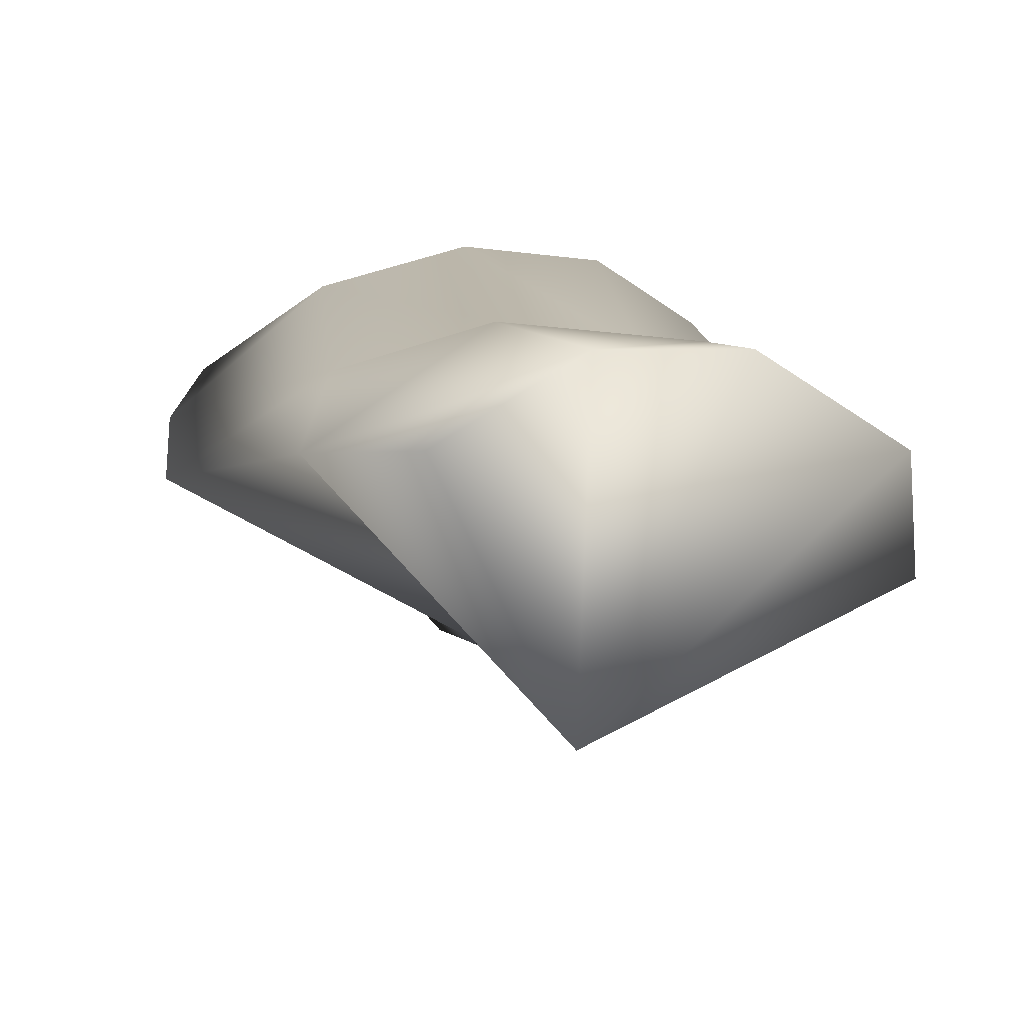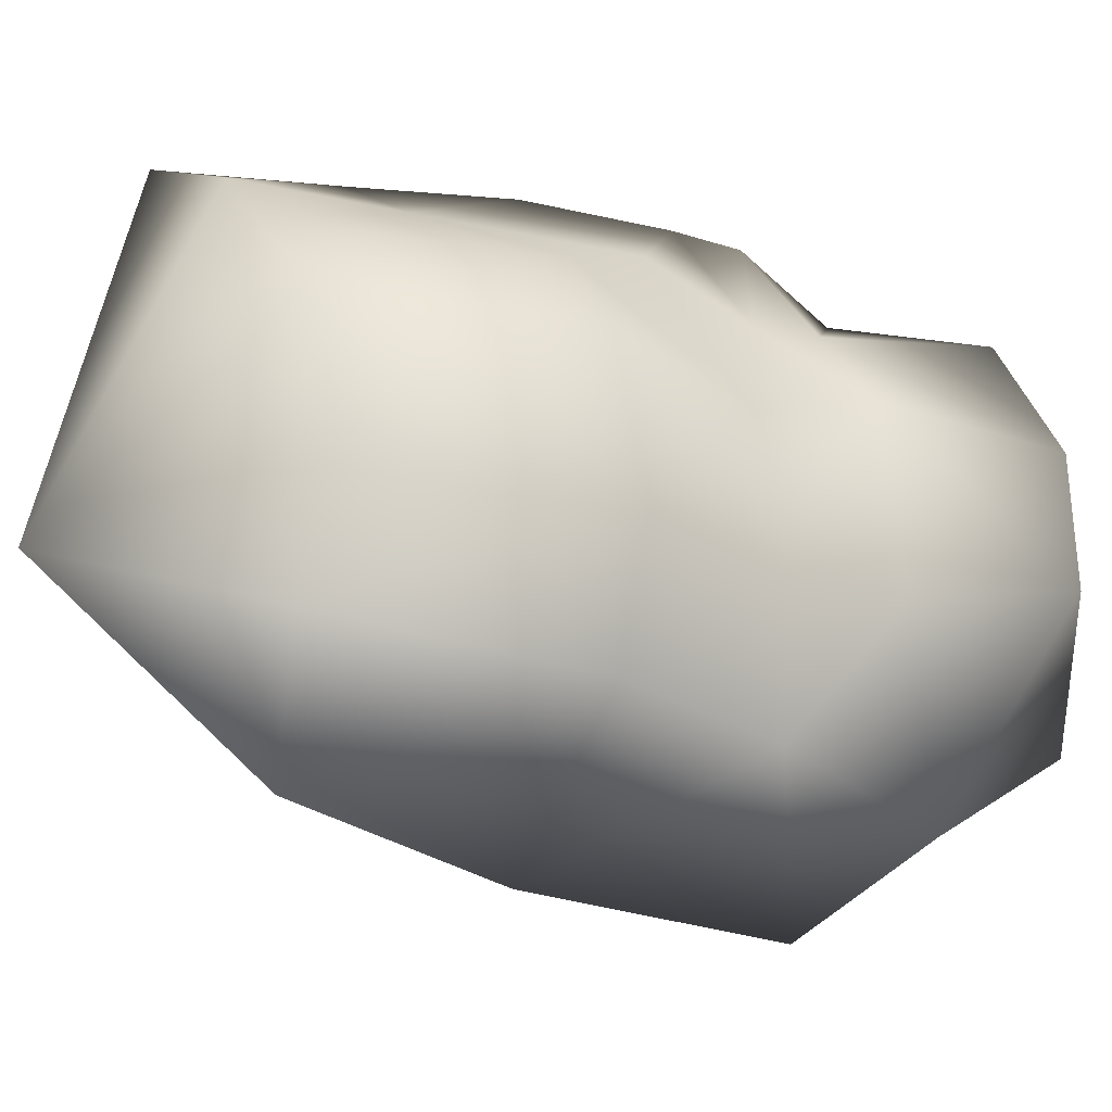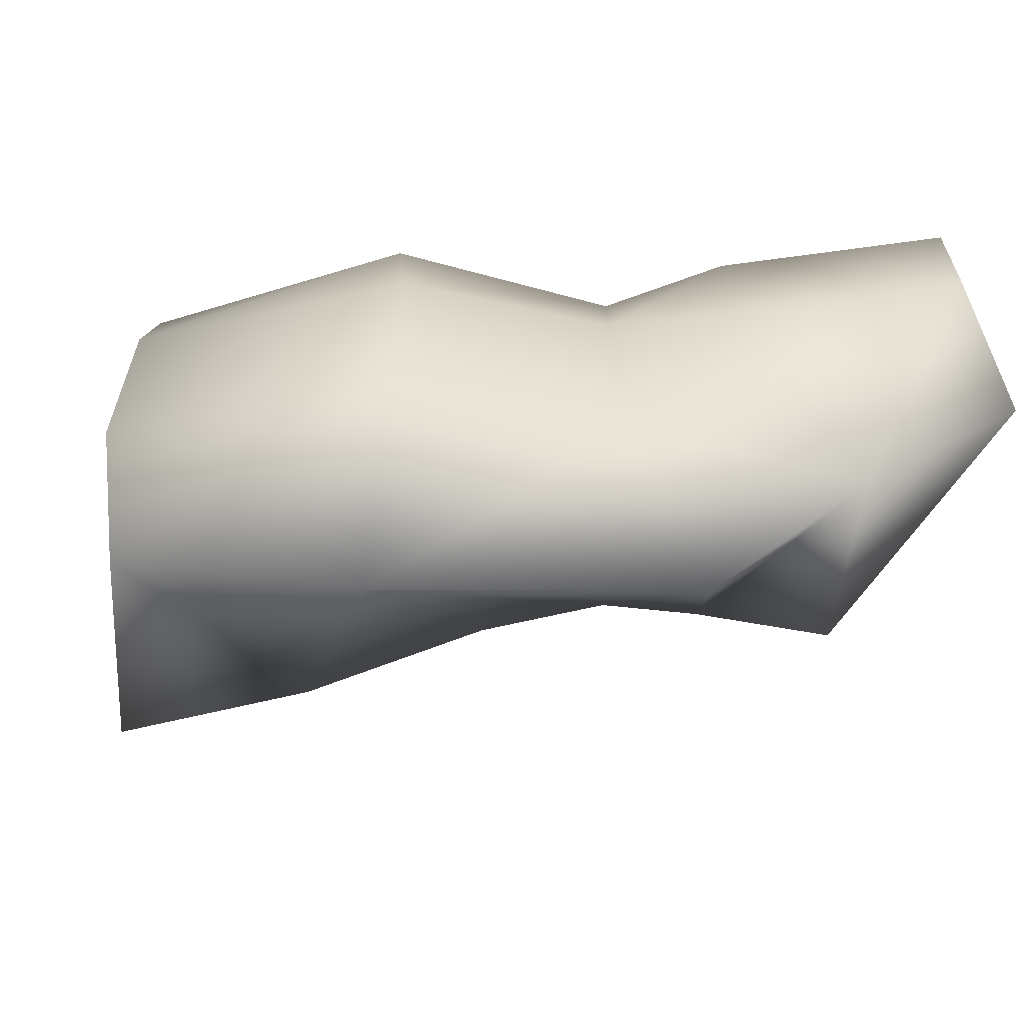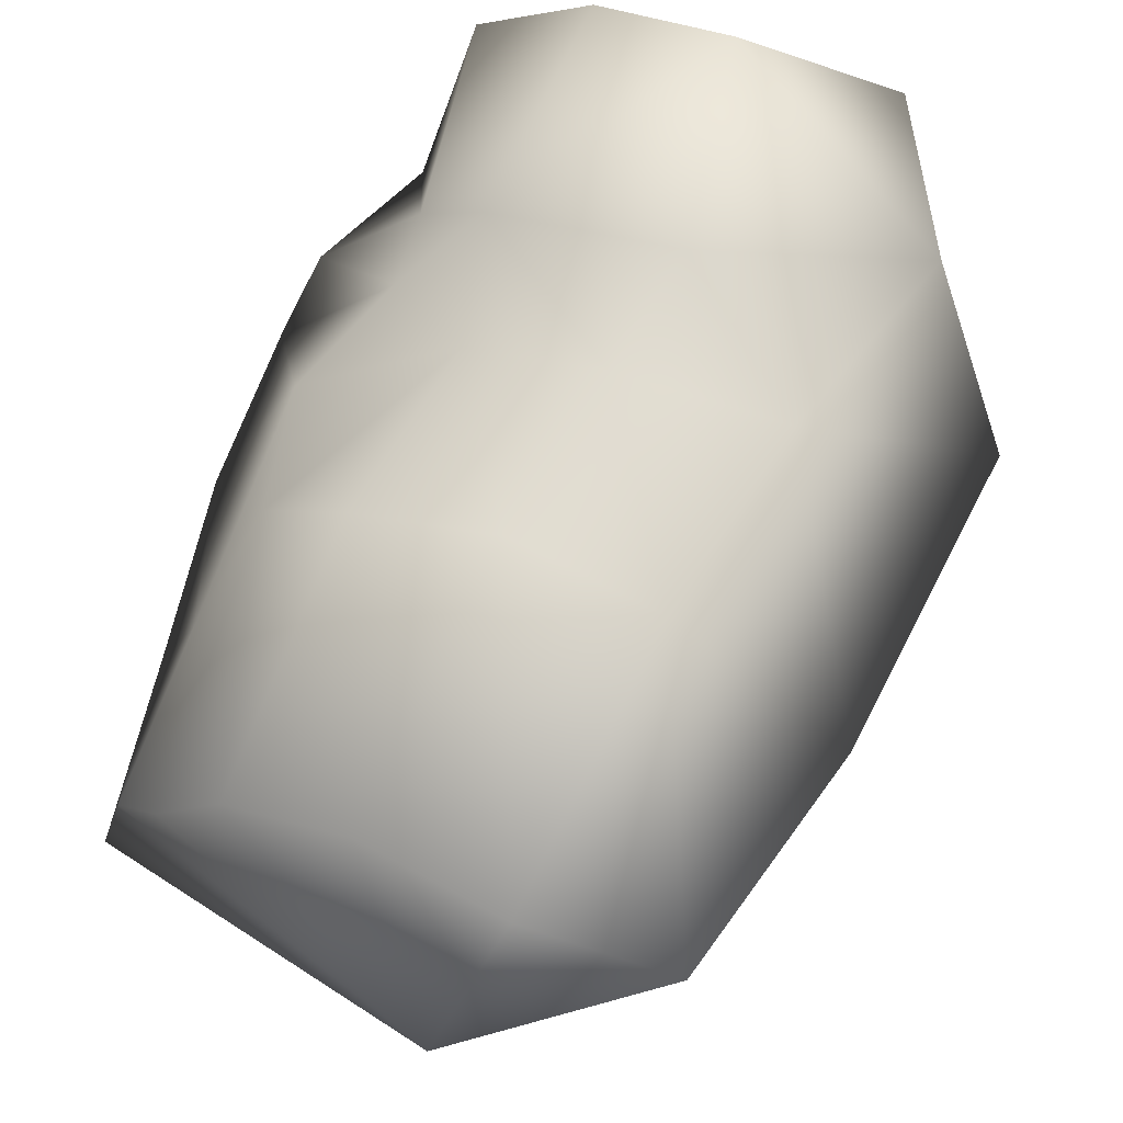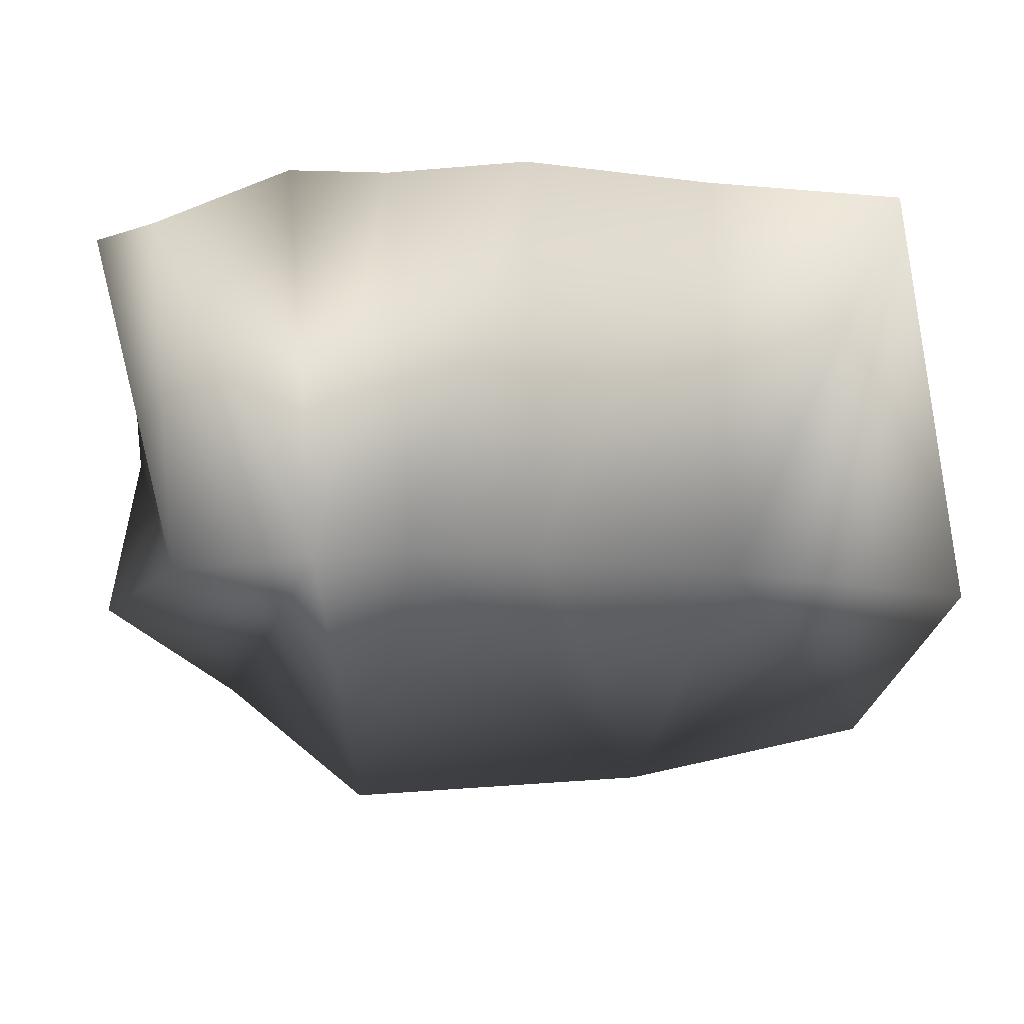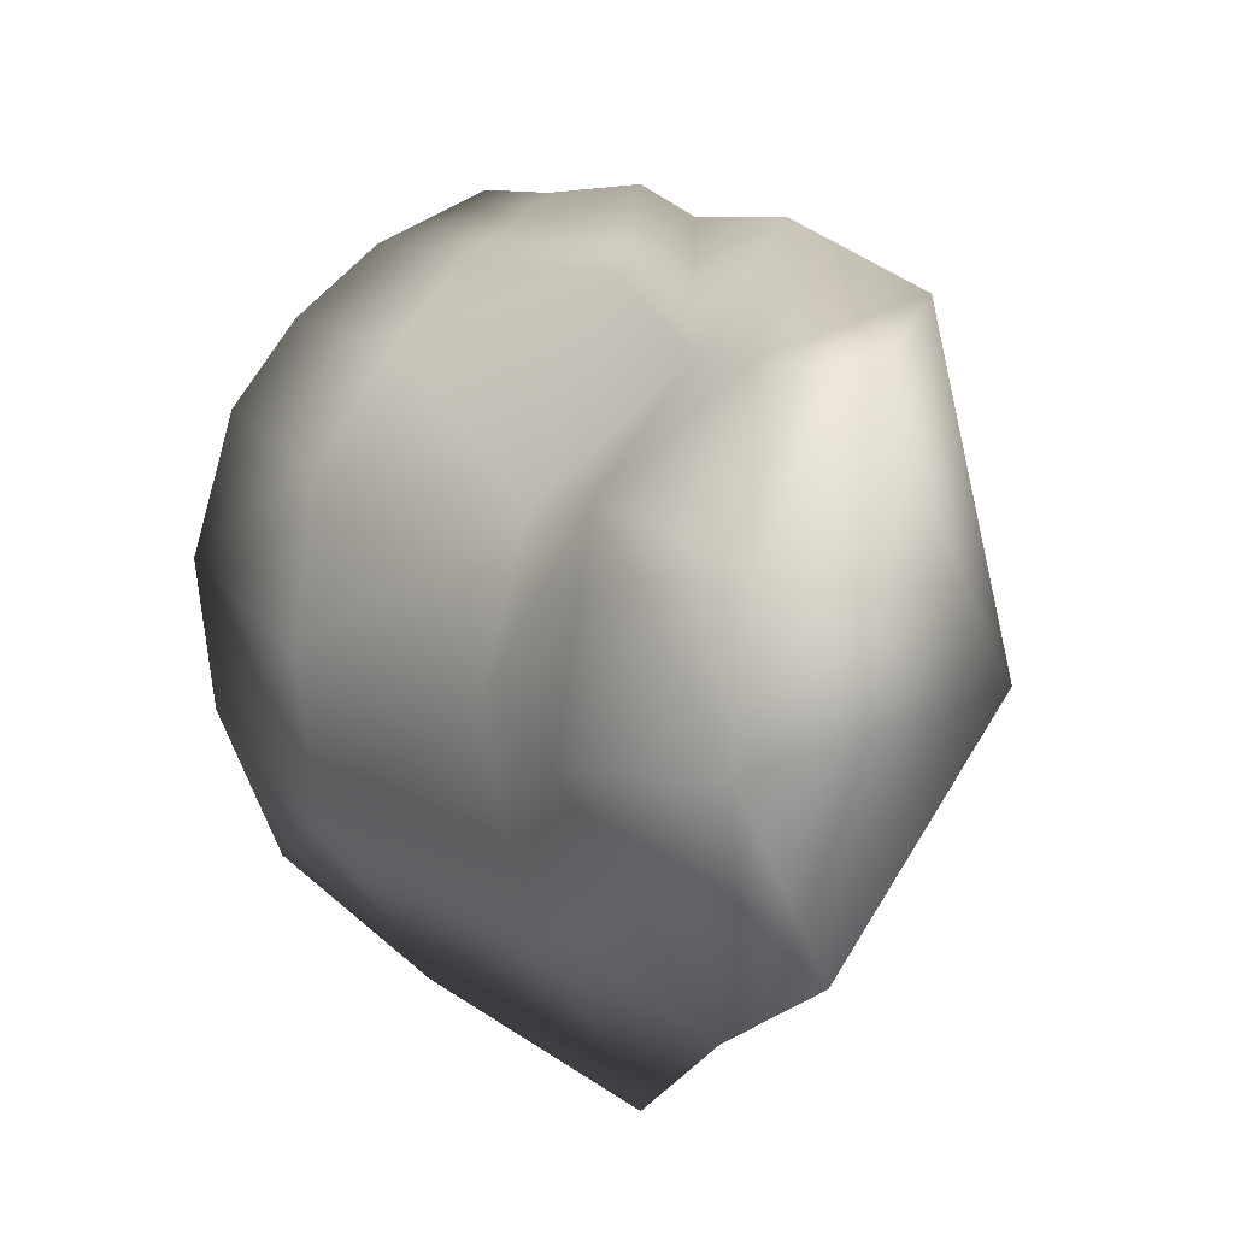
<metadata>
{"format":"obj","ext":"obj","renderer":"f3d","projection":"perspective","resolution":1024,"background":"white","views":[{"elev":28.9,"azim":-104.0,"up":"+Y"},{"elev":-12.6,"azim":129.5,"up":"+Z"},{"elev":-60.7,"azim":167.7,"up":"+Z"},{"elev":52.8,"azim":112.1,"up":"+Y"},{"elev":15.1,"azim":-10.1,"up":"+Z"},{"elev":10.5,"azim":-143.1,"up":"+Z"}]}
</metadata>
<code>
v 0.1637 0.4868 0.05903
v 0.1684 0.4658 0.002876
v 0.1674 0.5076 0.05167
v 0.1762 0.539 0.007233
v 0.1775 0.534 -0.01629
v 0.173 0.5199 0.04099
v 0.1745 0.5322 0.02855
v 0.1725 0.5257 -0.0397
v 0.1381 0.4803 0.00384
v 0.1386 0.503 0.05974
v 0.1115 0.4998 0.002384
v 0.1124 0.5161 0.06198
v 0.07666 0.5336 0.05923
v 0.05464 0.5356 0.0509
v 0.07719 0.5118 0.000446
v 0.05488 0.5132 -0.0008585
v 0.09284 0.5097 0.001331
v 0.09243 0.5314 0.05876
v 0.0513 0.5778 0.02255
v 0.0522 0.5799 -0.000176
v 0.0451 0.5712 -0.02489
v 0.04587 0.5622 0.04435
v 0.06663 0.5616 -0.03839
v 0.08805 0.5487 -0.05526
v 0.1354 0.5351 -0.0498
v 0.07295 0.5463 0.0427
v 0.08594 0.5696 -0.005511
v 0.0844 0.5636 0.02659
v 0.1043 0.5611 -0.001105
v 0.1021 0.554 0.02263
v 0.08484 0.5423 0.04197
v 0.1009 0.5572 -0.0279
v 0.1411 0.5194 0.05096
v 0.1373 0.5551 0.02489
v 0.1333 0.5434 0.04086
v 0.1366 0.5604 0.001453
v 0.1031 0.5339 0.05101
v 0.1374 0.5553 -0.02267
f 1 2 3
f 4 2 5
f 6 2 7
f 7 2 4
f 3 2 6
f 5 2 8
f 9 10 11
f 10 12 11
f 2 1 9
f 1 10 9
f 13 14 15
f 14 16 15
f 17 18 15
f 18 13 15
f 11 12 17
f 12 18 17
f 19 20 16
f 20 21 16
f 22 16 14
f 22 19 16
f 23 24 15
f 24 17 15
f 21 23 16
f 23 15 16
f 25 9 11
f 24 25 17
f 25 11 17
f 25 8 9
f 8 2 9
f 13 26 14
f 27 28 29
f 28 30 29
f 26 31 28
f 31 30 28
f 28 19 26
f 19 22 26
f 19 28 20
f 28 27 20
f 27 23 20
f 23 21 20
f 26 22 14
f 31 26 13
f 29 32 27
f 24 23 32
f 23 27 32
f 18 31 13
f 33 10 3
f 10 1 3
f 34 35 7
f 35 6 7
f 36 34 4
f 34 7 4
f 35 33 6
f 33 3 6
f 35 30 37
f 30 31 37
f 35 34 30
f 34 36 30
f 36 29 30
f 37 18 12
f 18 37 31
f 37 33 35
f 37 12 33
f 12 10 33
f 38 36 5
f 36 4 5
f 25 38 8
f 38 5 8
f 32 38 25
f 36 38 29
f 38 32 29
f 25 24 32

</code>
